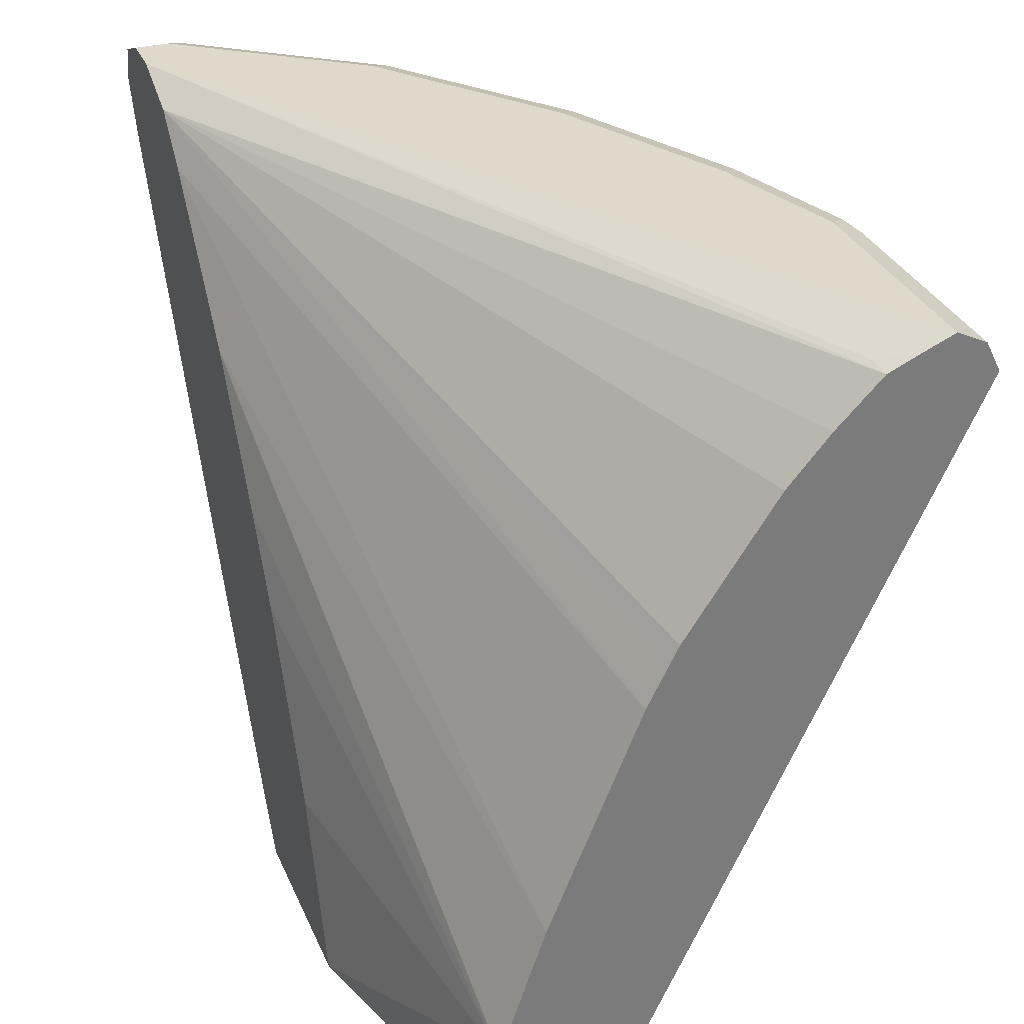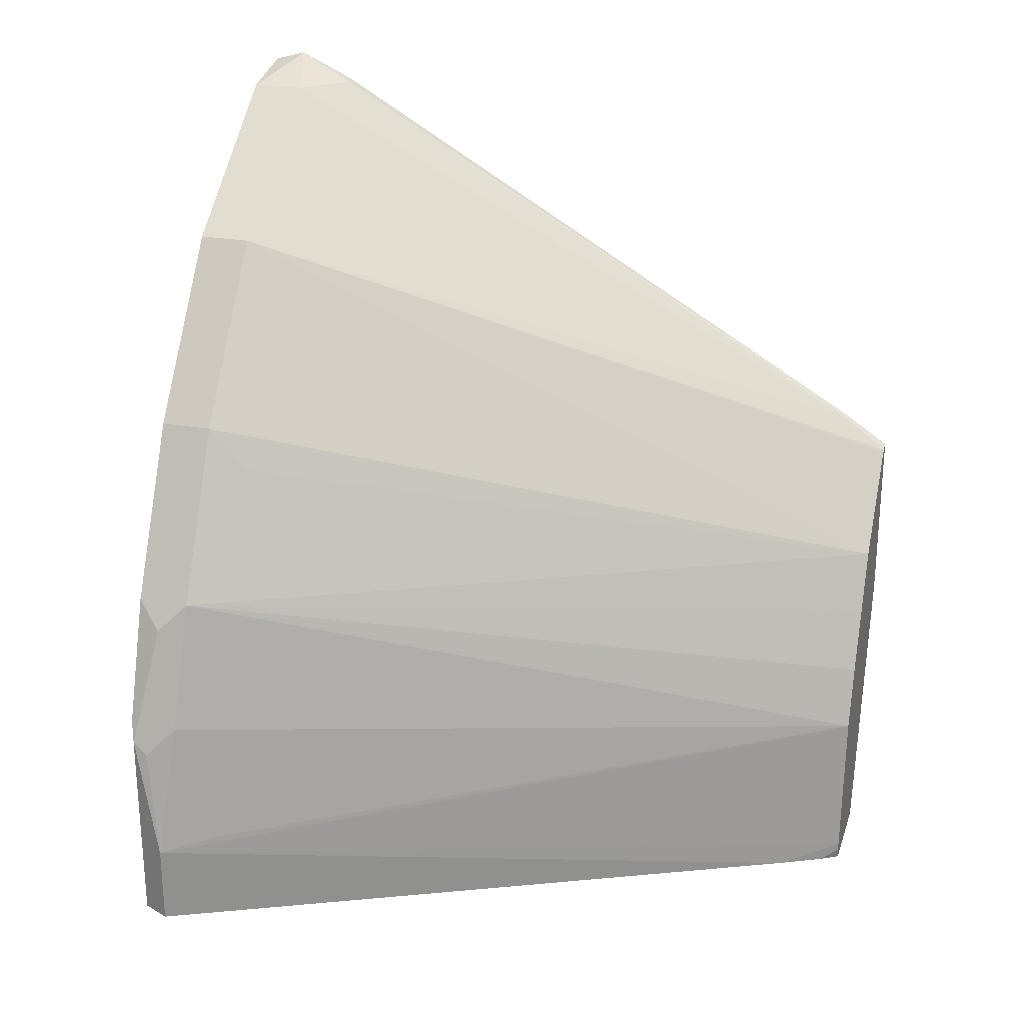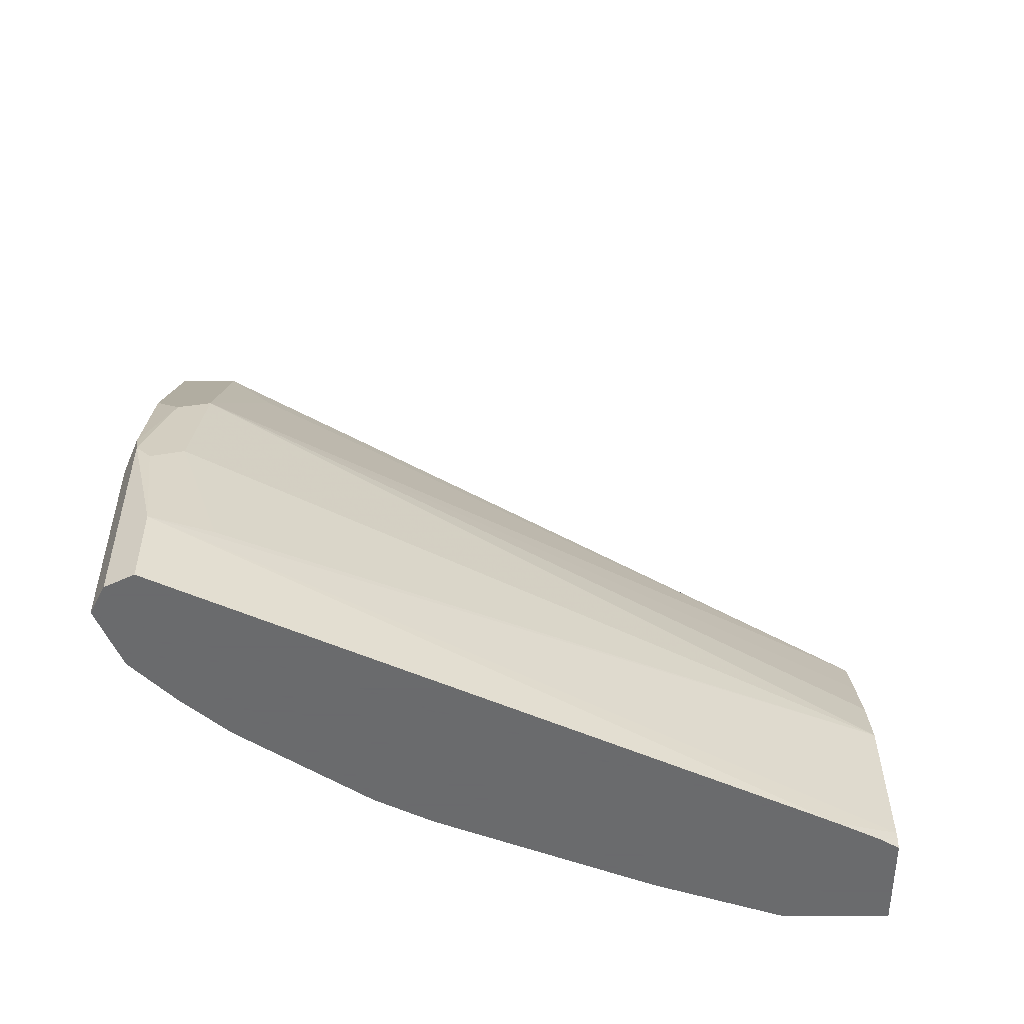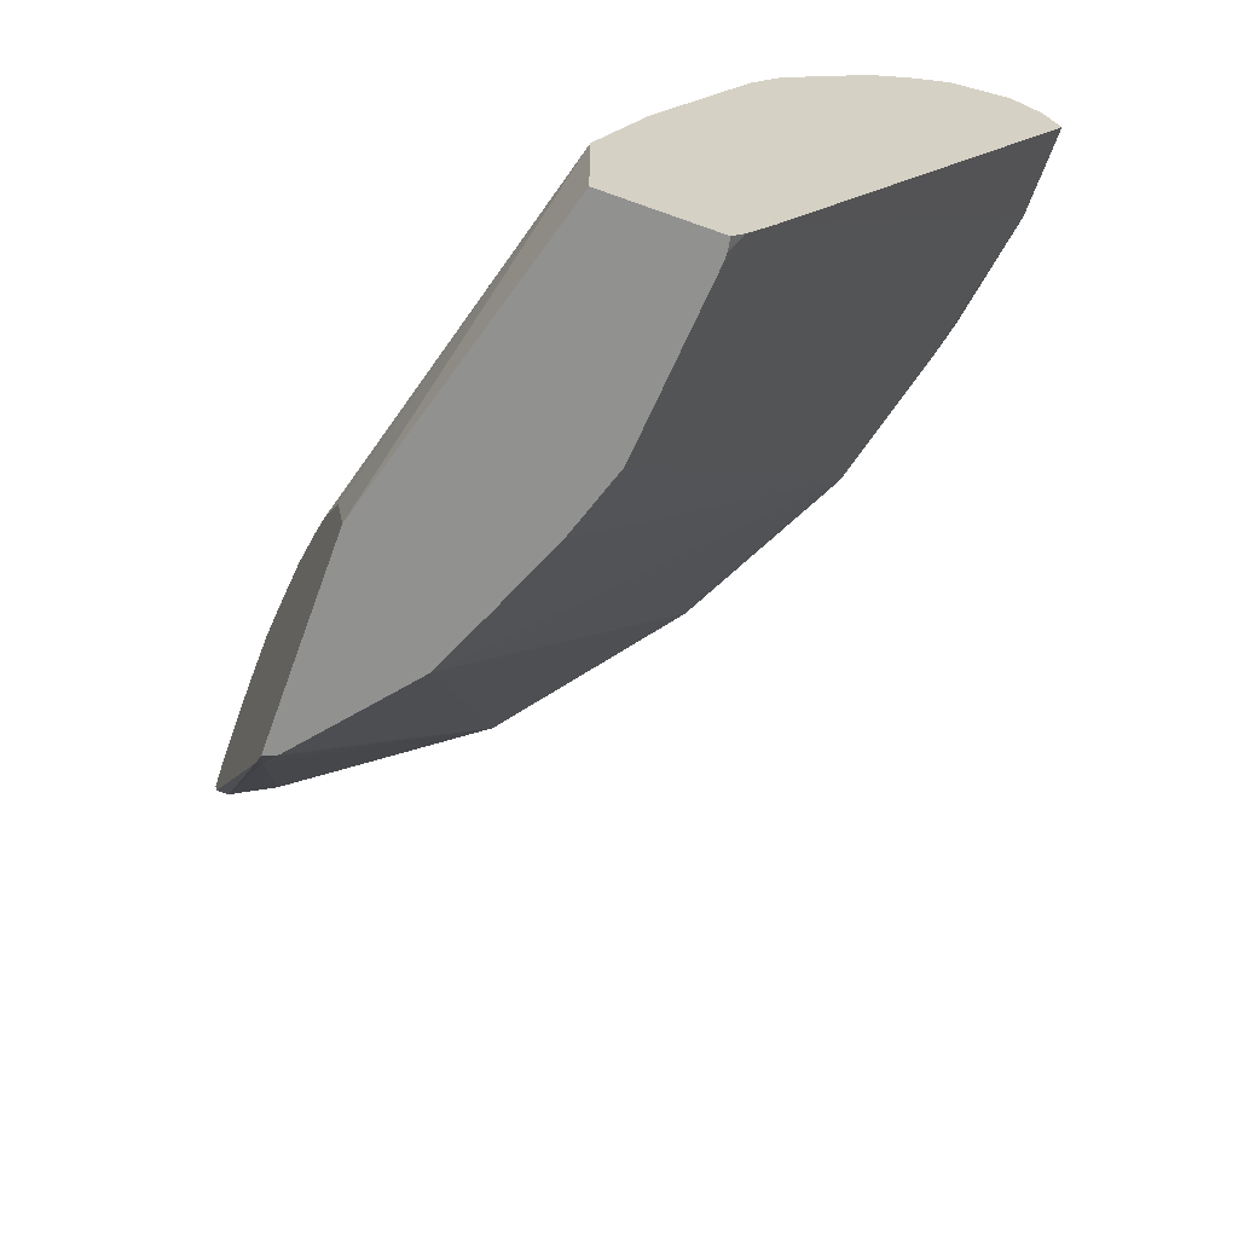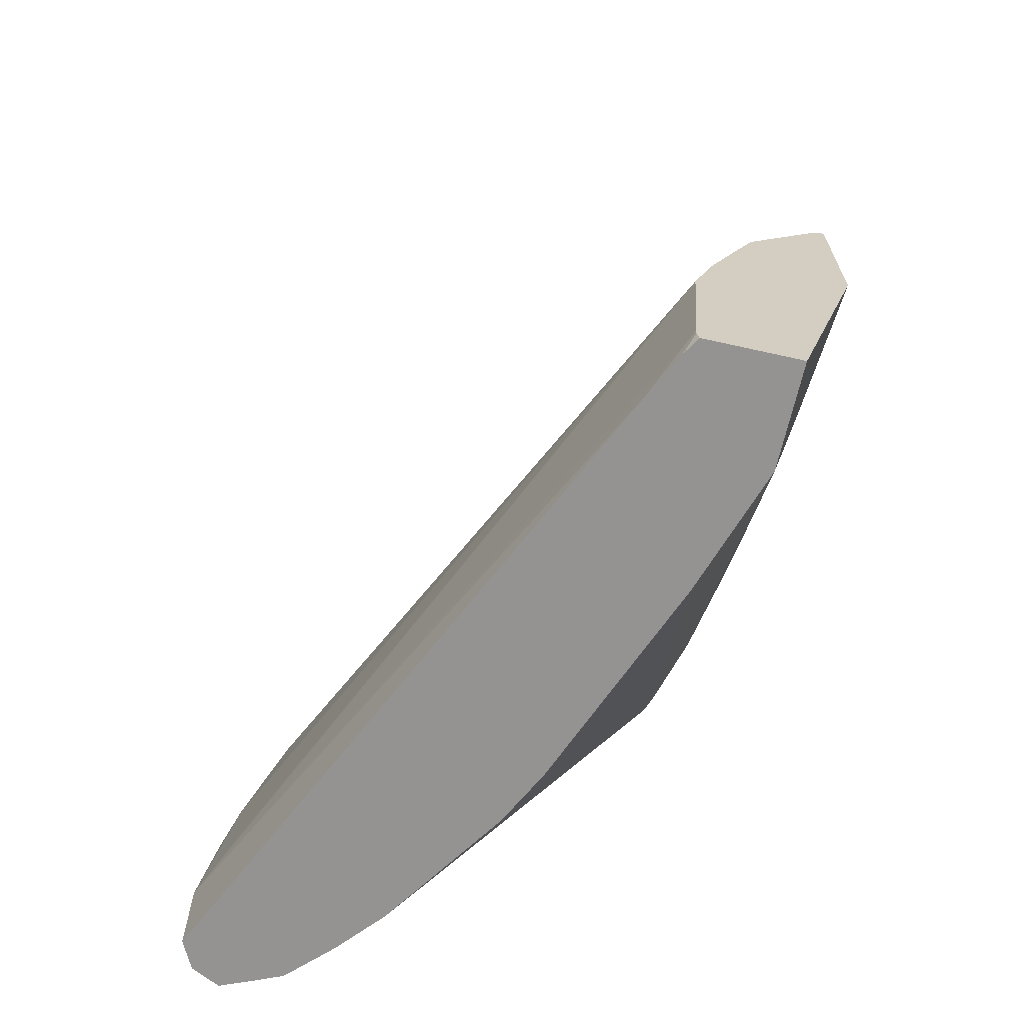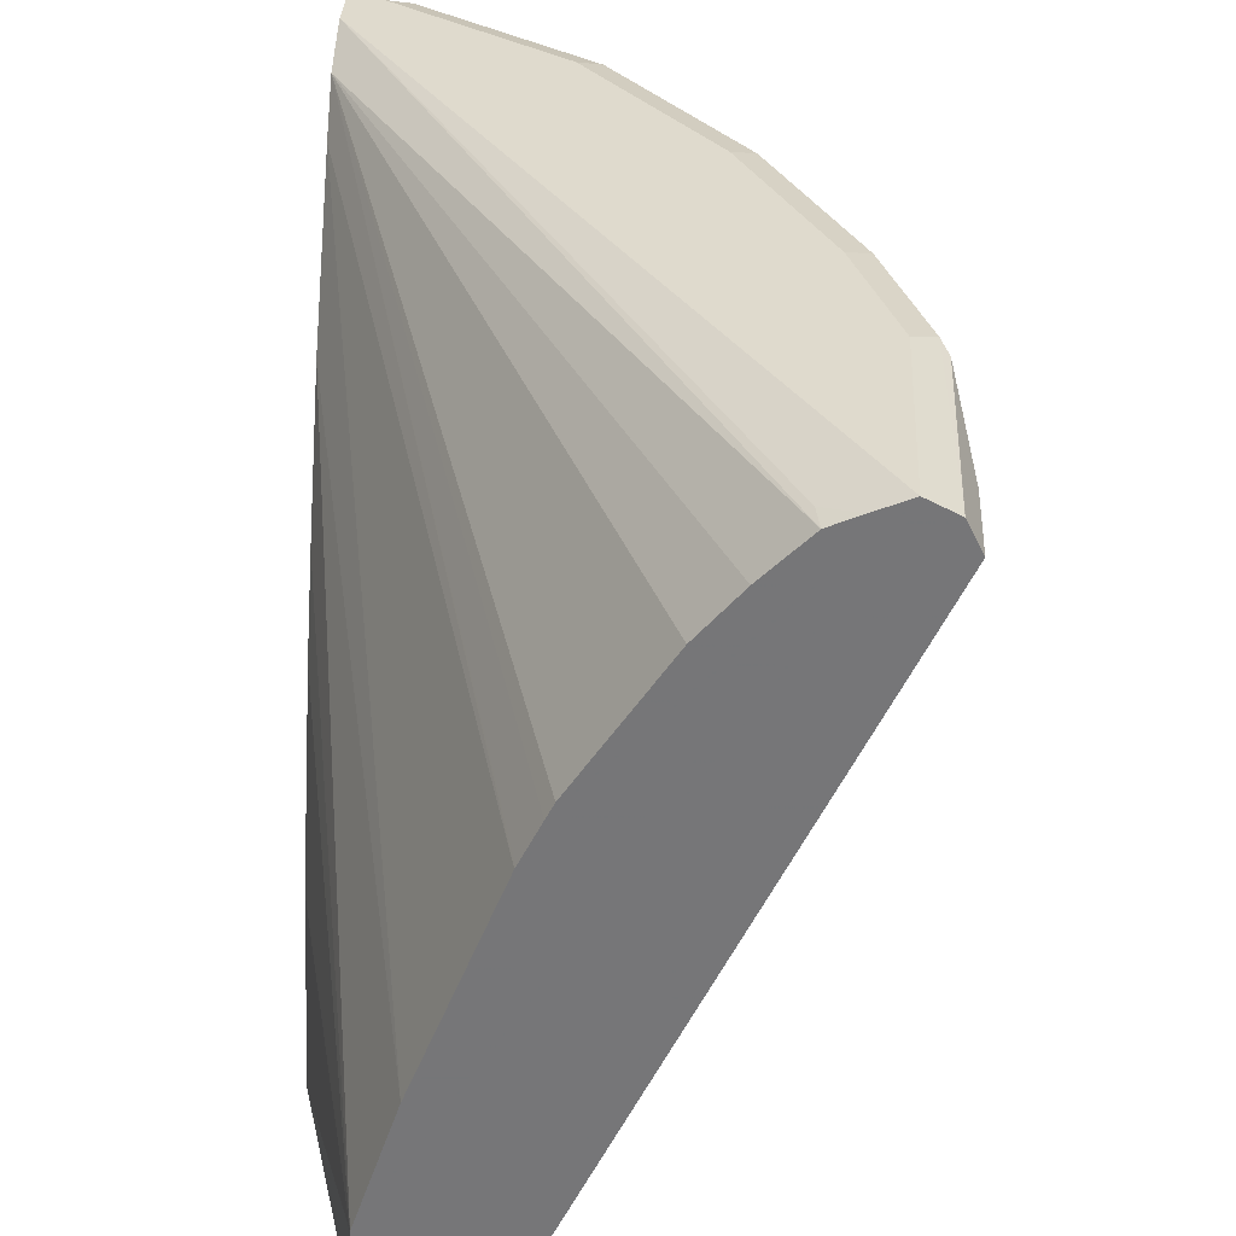
<metadata>
{"format":"obj","ext":"obj","renderer":"f3d","projection":"perspective","resolution":1024,"background":"white","views":[{"elev":32.3,"azim":159.1,"up":"+Y"},{"elev":24.8,"azim":-73.6,"up":"+Z"},{"elev":-53.2,"azim":-90.3,"up":"+Z"},{"elev":-66.0,"azim":160.1,"up":"+Y"},{"elev":-66.8,"azim":-12.7,"up":"+Z"},{"elev":32.8,"azim":-177.0,"up":"+Y"}]}
</metadata>
<code>
v -0.4195 0.8772 0.0004702
v -0.3909 0.8677 0.009558
v -0.4052 0.8713 0.0004702
v -0.4322 0.8708 0.0004702
v -0.4291 0.8724 0.1049
v -0.4195 0.8772 0.09537
v -0.214 0.8772 0.3432
v -0.3927 0.8659 0.0004702
v -0.4324 0.8706 0.0004702
v -0.4322 0.8708 0.09537
v -0.4164 0.8613 0.1494
v -0.41 0.8724 0.1621
v -0.4005 0.8772 0.1526
v -0.214 0.8772 0.3623
v -0.214 0.8666 0.3157
v -0.3737 0.8468 0.0004702
v -0.4386 0.8581 0.0004702
v -0.4386 0.8581 0.03817
v -0.4322 0.8645 0.08902
v -0.4291 0.8677 0.1049
v -0.41 0.8486 0.1621
v -0.4036 0.855 0.1748
v -0.3719 0.8724 0.2384
v -0.3814 0.8772 0.1907
v -0.2289 0.8772 0.3623
v -0.214 0.8702 0.38
v -0.214 0.8475 0.2967
v -0.3051 0.7437 0.0004702
v -0.3056 0.7446 0.0004702
v -0.3144 0.7624 0.0004702
v -0.3179 0.7691 0.0004702
v -0.356 0.8263 0.0004702
v -0.3051 0.5722 0.0004702
v -0.2913 0.5445 0.008619
v -0.2861 0.5445 0.07629
v -0.4259 0.8327 0.04452
v -0.4259 0.8518 0.1017
v -0.2538 0.5445 0.1585
v -0.3719 0.8295 0.2193
v -0.3719 0.8486 0.2384
v -0.277 0.5445 0.104
v -0.2653 0.5445 0.1318
v -0.3147 0.8724 0.3146
v -0.3051 0.8772 0.3051
v -0.3623 0.8772 0.2288
v -0.2384 0.8724 0.3718
v -0.214 0.8555 0.384
v -0.214 0.786 0.2437
v -0.267 0.6484 0.0004702
v -0.2954 0.5526 0.0004702
v -0.2913 0.5445 0.00524
v -0.2193 0.5445 0.2002
v -0.3147 0.8486 0.3146
v -0.2384 0.8486 0.3718
v -0.2193 0.8295 0.3718
v -0.214 0.8349 0.3745
v -0.214 0.7288 0.2056
v -0.2479 0.5912 0.0004702
v -0.2904 0.5445 0.0004702
v -0.2184 0.5445 0.2012
v -0.2161 0.5658 0.2161
v -0.214 0.8295 0.3718
v -0.214 0.5653 0.2166
v -0.214 0.6934 0.1839
v -0.214 0.6171 0.1457
v -0.214 0.6061 0.1421
v -0.214 0.5489 0.123
v -0.214 0.5463 0.1221
v -0.214 0.5445 0.1215
v -0.2479 0.5445 0.0004702
v -0.214 0.5445 0.2026
v -0.214 0.5489 0.2056
f 23 43 44
f 26 46 47
f 23 44 45
f 23 45 24
f 25 46 26
f 25 44 46
f 27 48 49
f 34 69 71
f 33 50 34
f 34 50 51
f 34 51 59
f 34 59 70
f 34 70 69
f 23 53 43
f 27 49 28
f 23 40 53
f 17 33 18
f 21 42 38
f 34 71 60
f 18 33 34
f 18 34 35
f 18 35 36
f 18 36 37
f 18 37 19
f 22 40 23
f 19 37 21
f 21 38 39
f 21 39 40
f 21 40 22
f 21 37 35
f 21 35 41
f 21 41 42
f 19 21 20
f 34 60 52
f 60 72 63
f 34 38 42
f 54 61 55
f 55 62 56
f 55 61 63
f 55 63 62
f 57 64 58
f 58 65 66
f 53 61 54
f 58 66 67
f 58 68 69
f 58 69 70
f 58 64 65
f 60 71 72
f 15 32 16
f 60 63 61
f 58 67 68
f 34 52 38
f 53 60 61
f 50 59 51
f 34 42 41
f 34 41 35
f 35 37 36
f 38 52 53
f 38 53 40
f 38 40 39
f 52 60 53
f 43 53 54
f 43 46 44
f 46 54 47
f 47 55 56
f 47 54 55
f 48 57 58
f 48 58 49
f 43 54 46
f 15 31 32
f 11 20 21
f 15 29 30
f 1 5 6
f 1 6 13
f 1 13 24
f 1 24 45
f 1 45 44
f 1 44 25
f 1 4 5
f 1 25 14
f 1 7 2
f 2 8 3
f 2 7 8
f 4 9 10
f 4 10 5
f 5 10 11
f 1 14 7
f 5 11 12
f 1 9 4
f 1 33 17
f 1 2 3
f 1 3 8
f 1 8 16
f 1 16 32
f 1 32 31
f 1 31 30
f 1 17 9
f 1 30 29
f 15 30 31
f 1 49 58
f 1 58 70
f 1 70 59
f 1 59 50
f 1 50 33
f 1 29 28
f 5 12 13
f 1 28 49
f 7 14 26
f 5 13 6
f 15 28 29
f 15 27 28
f 14 25 26
f 12 24 13
f 11 23 12
f 11 22 23
f 11 21 22
f 10 18 19
f 10 20 11
f 10 19 20
f 9 18 10
f 9 17 18
f 8 15 16
f 7 15 8
f 12 23 24
f 7 48 27
f 7 27 15
f 7 47 56
f 7 56 62
f 7 26 47
f 7 63 72
f 7 72 71
f 7 71 69
f 7 62 63
f 7 68 67
f 7 67 66
f 7 66 65
f 7 65 64
f 7 64 57
f 7 69 68
f 7 57 48

</code>
